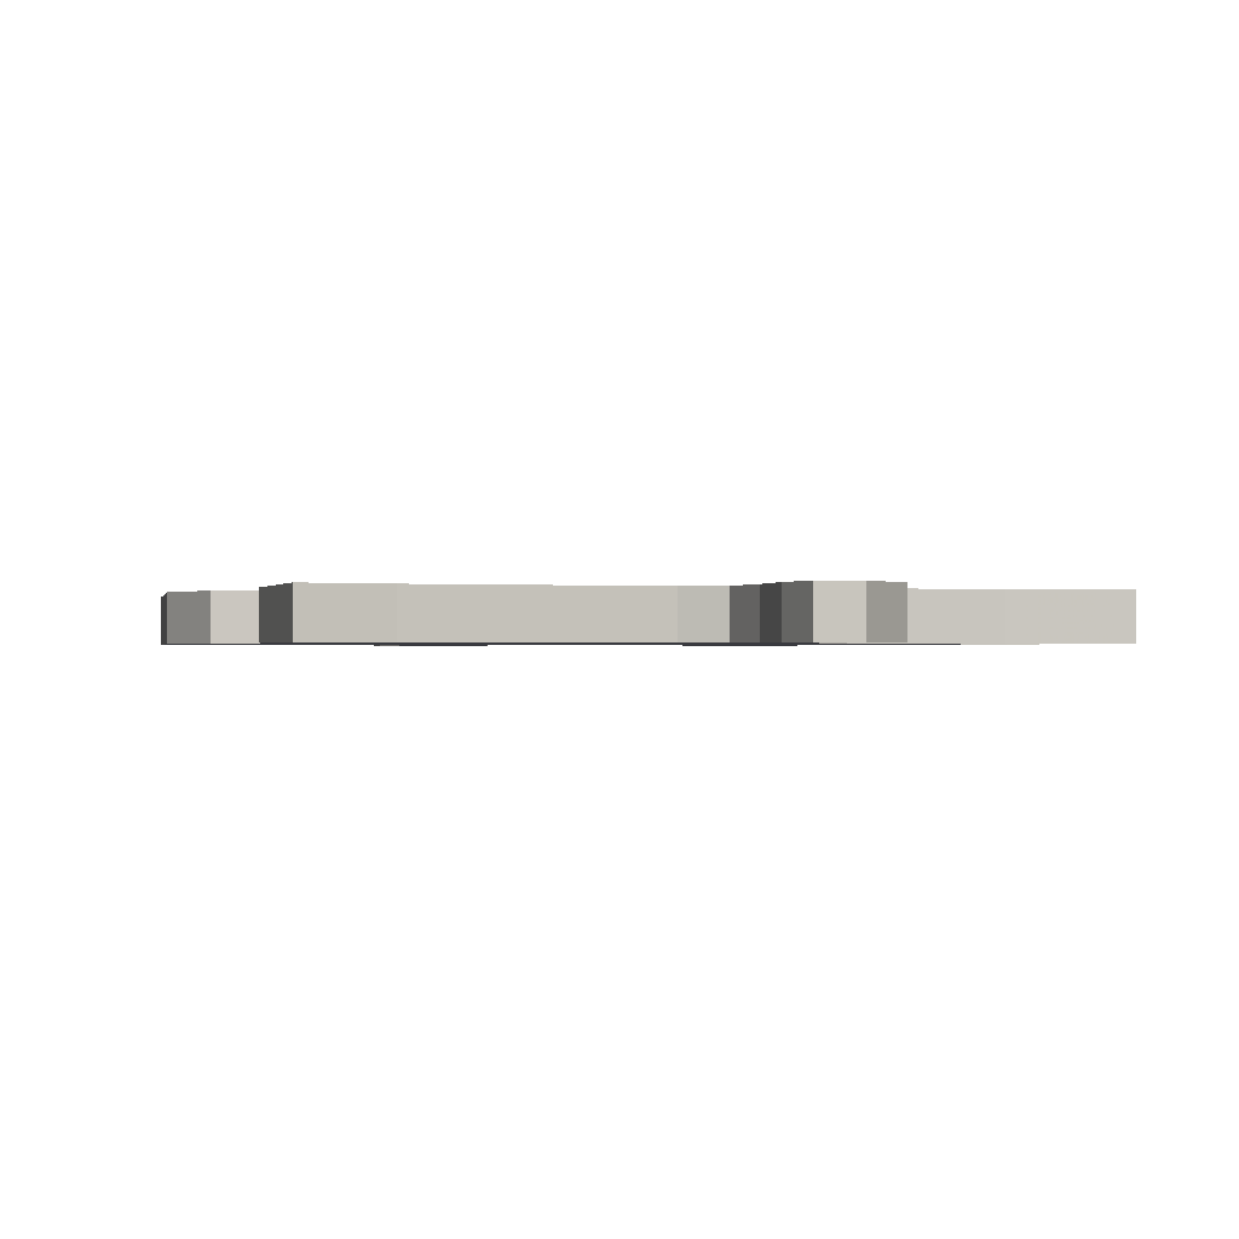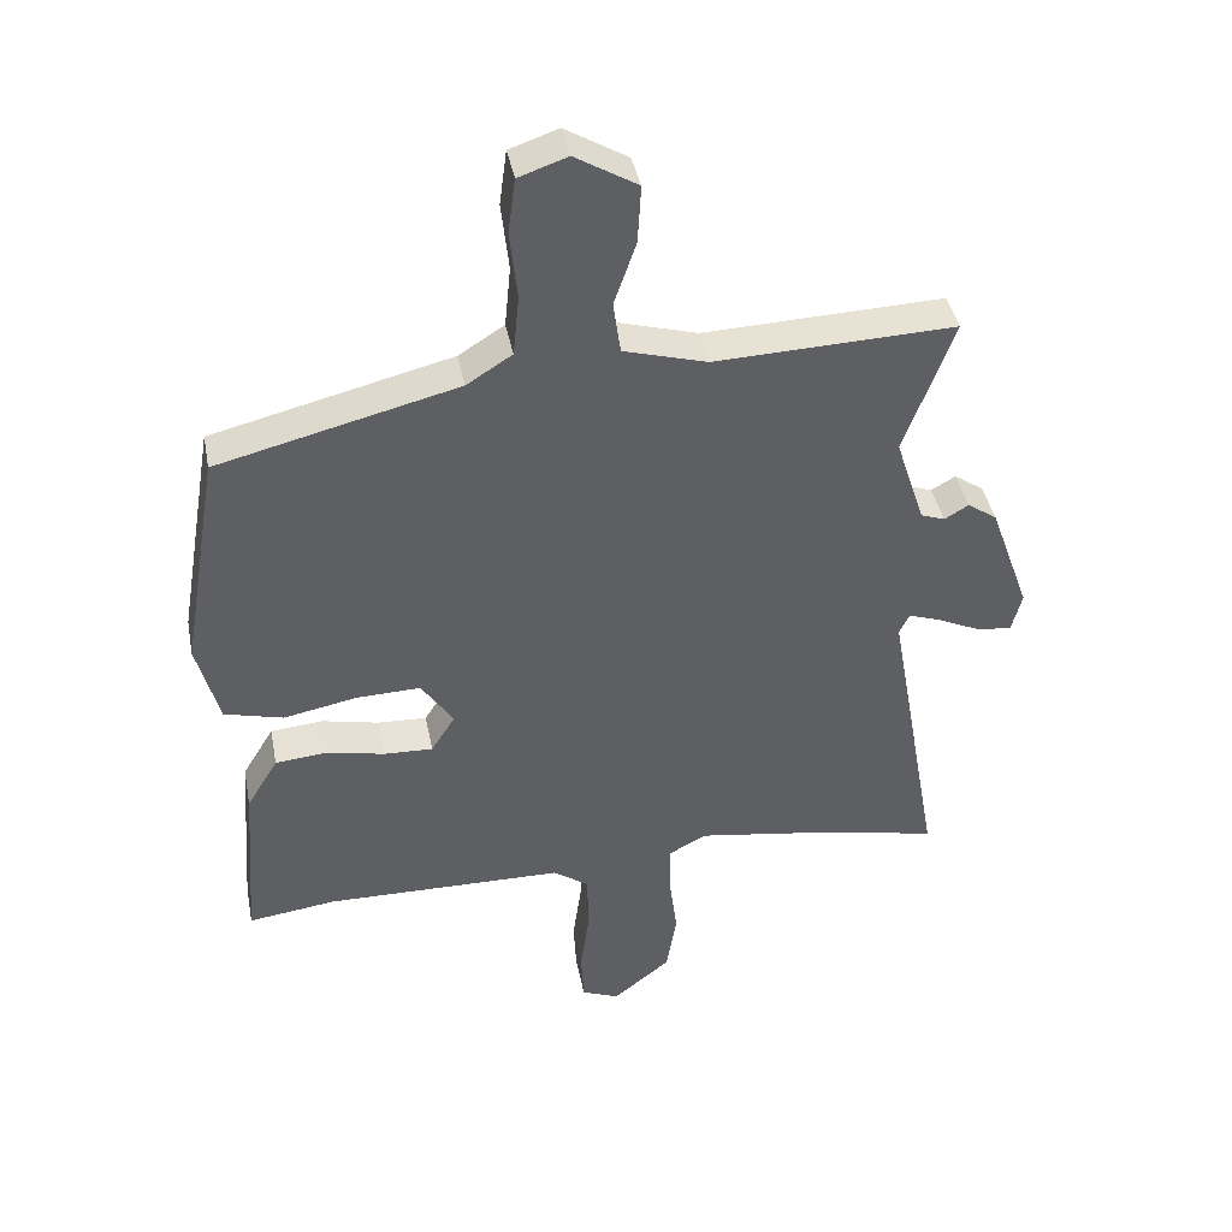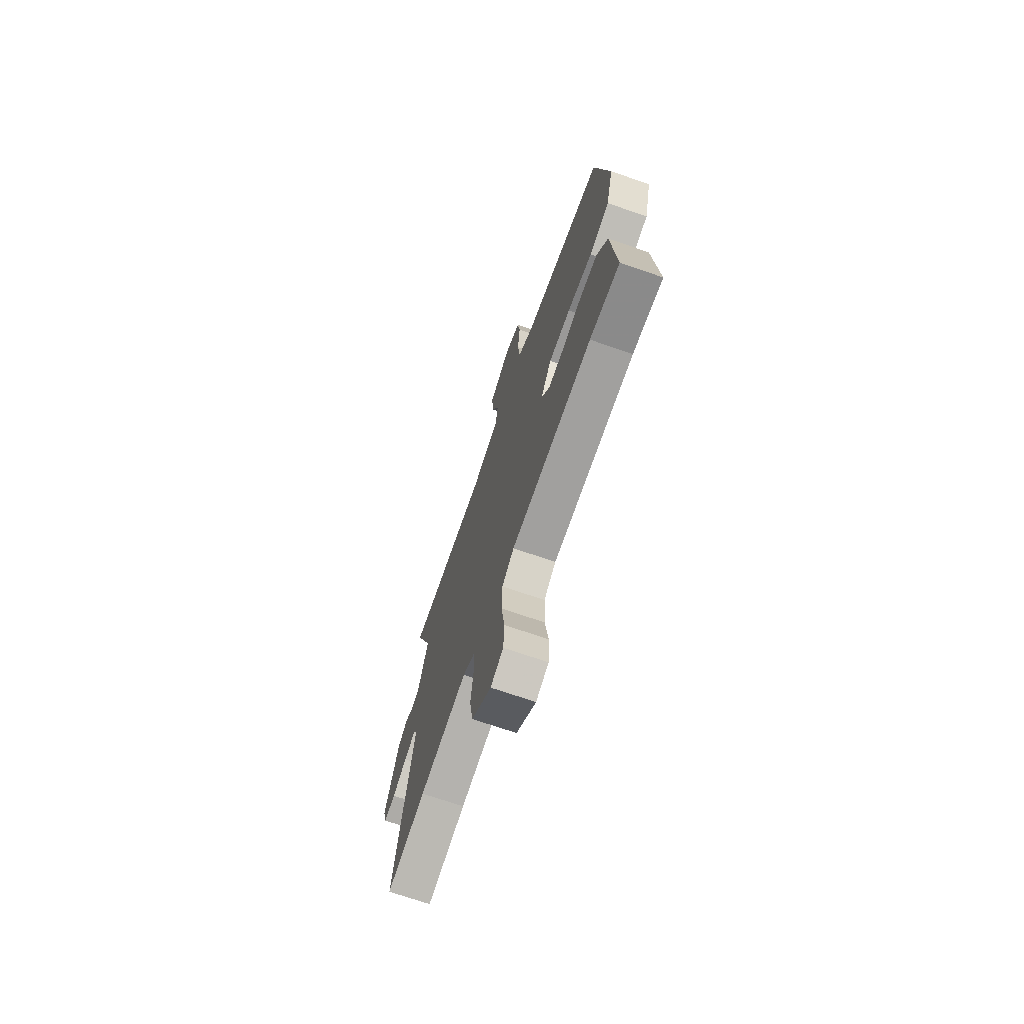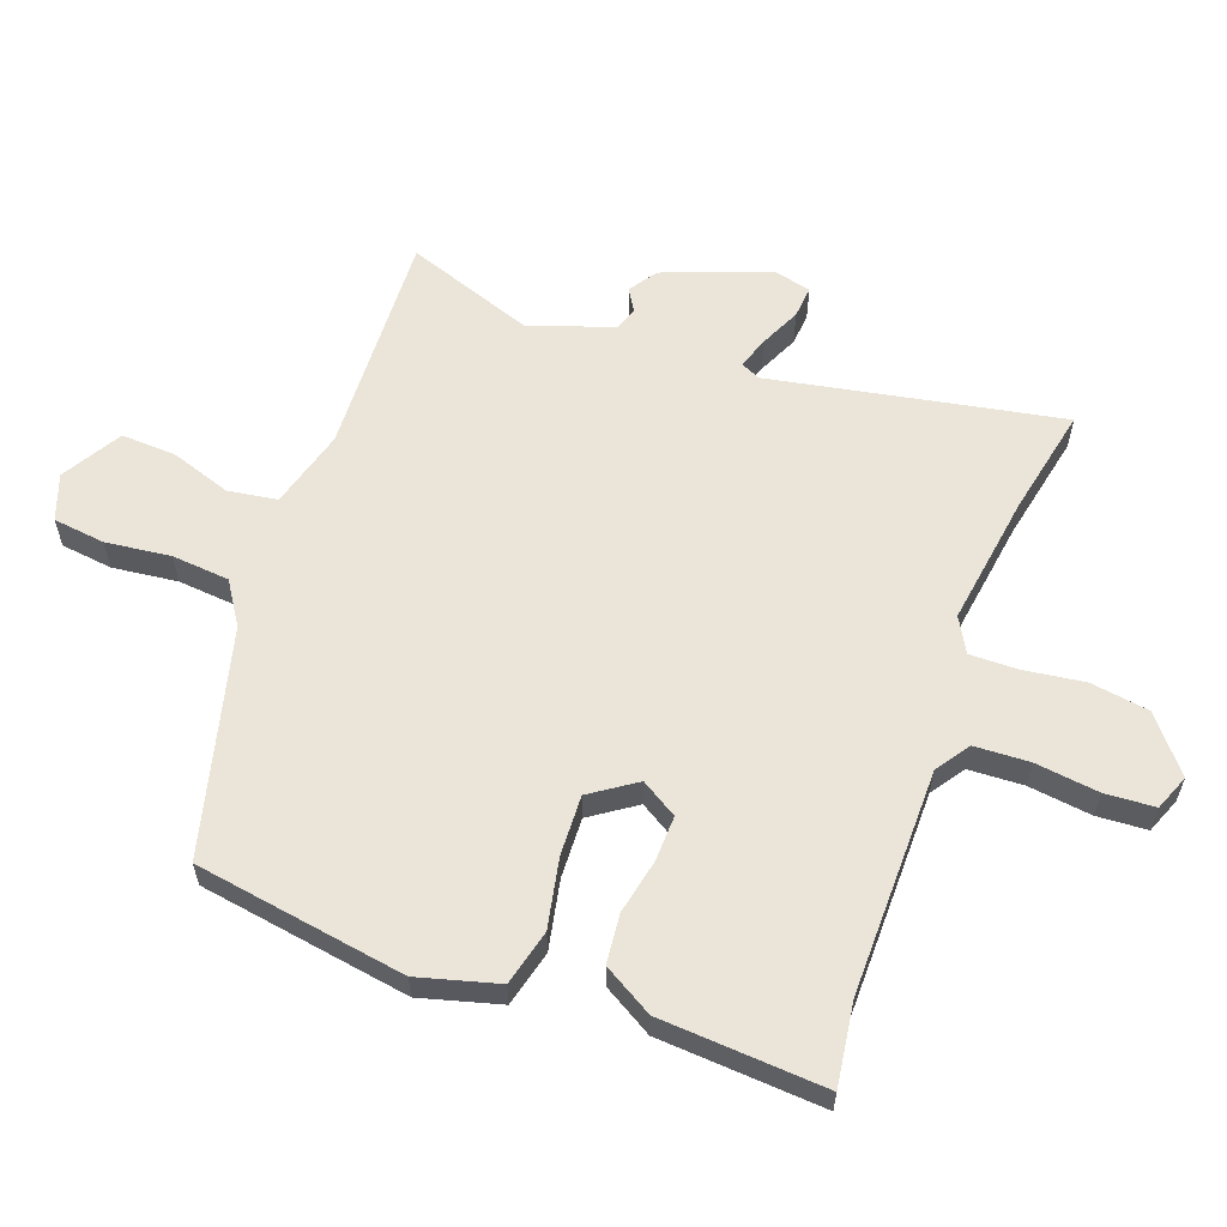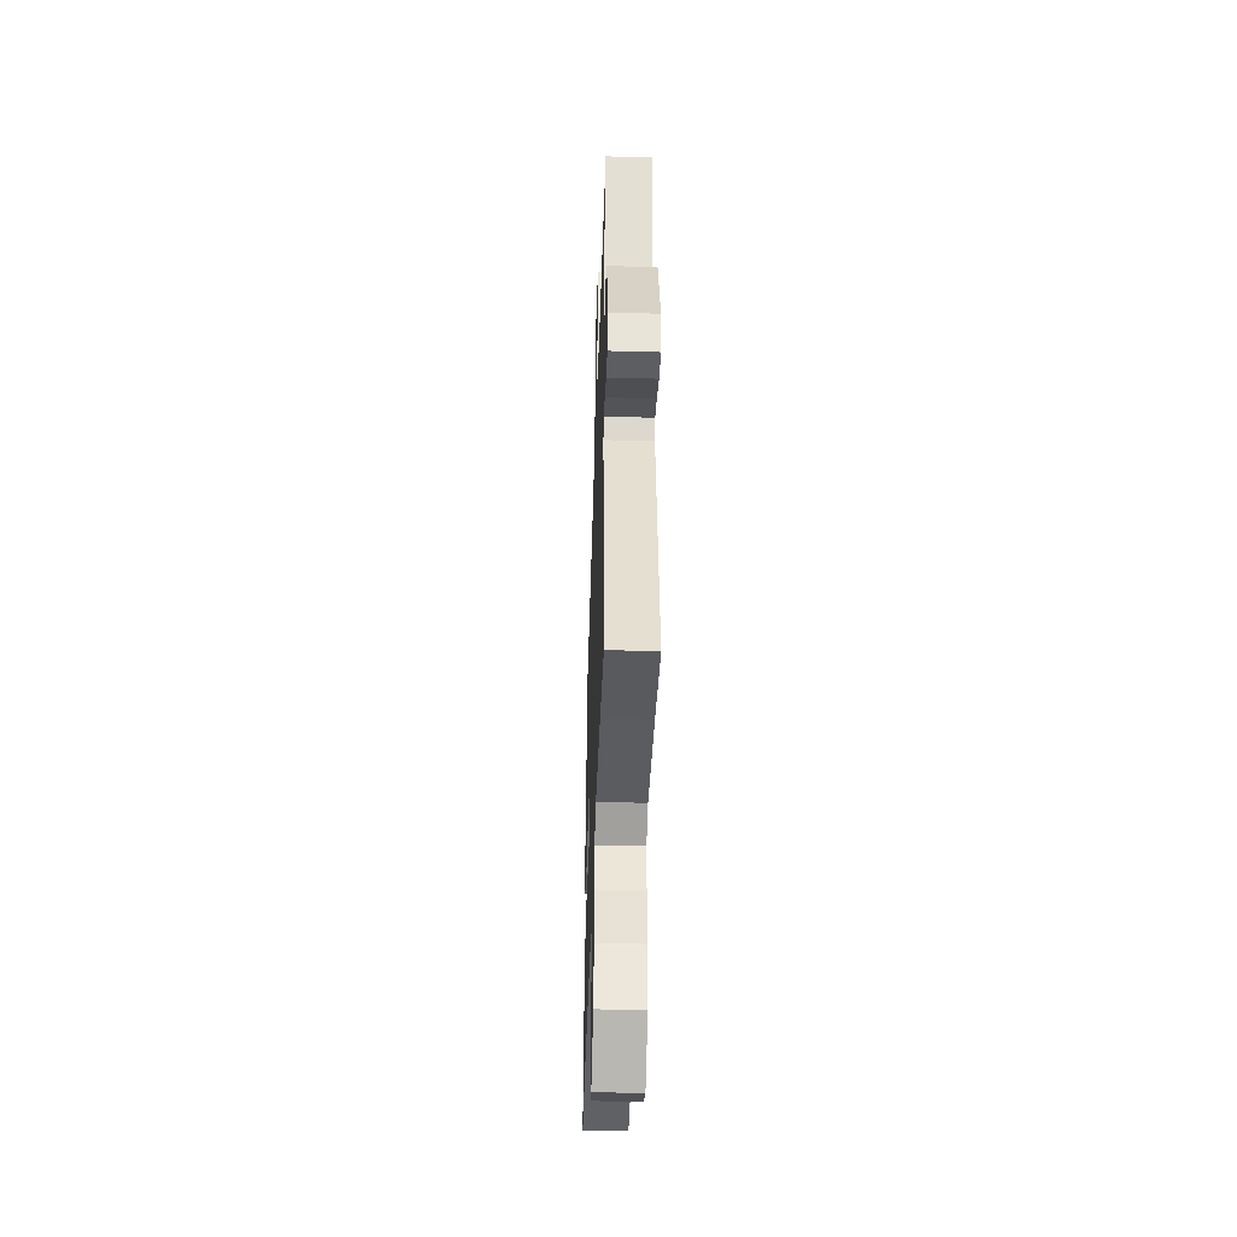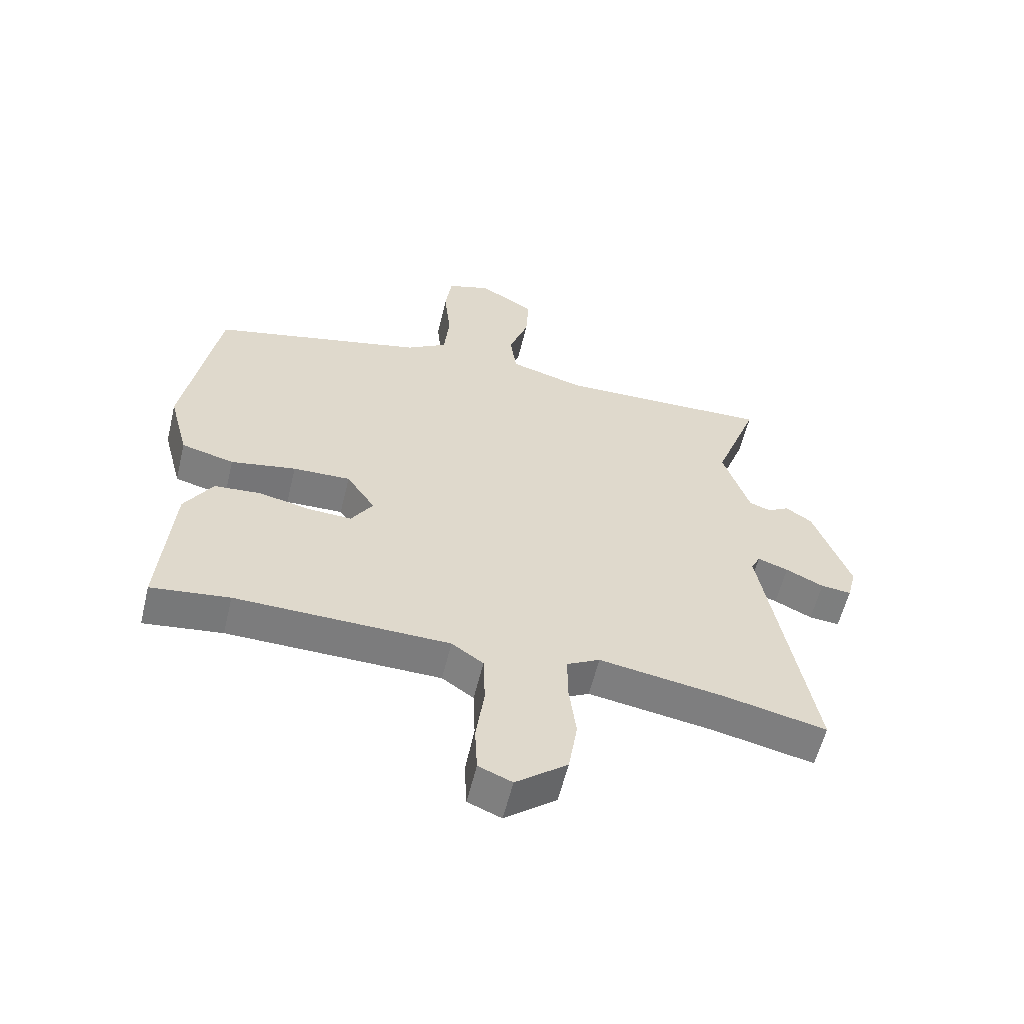
<metadata>
{"format":"obj","ext":"obj","renderer":"f3d","projection":"perspective","resolution":1024,"background":"white","views":[{"elev":-0.7,"azim":159.8,"up":"+Y"},{"elev":41.4,"azim":169.0,"up":"+Z"},{"elev":-70.9,"azim":70.9,"up":"+Z"},{"elev":59.5,"azim":109.4,"up":"+Y"},{"elev":-43.0,"azim":-91.9,"up":"+Z"},{"elev":-58.7,"azim":166.4,"up":"+Z"}]}
</metadata>
<code>
v -0.437 0.07 -0.486
v -0.607 0.07 -0.523
v -0.525 0.07 -0.063
v -0.54 0.07 -0.032
v -0.591 0.07 -0.05
v -0.654 0.07 -0.08
v -0.705 0.07 -0.085
v -0.72 0.07 -0.026
v -0.659 0.07 0.143
v -0.615 0.07 0.173
v -0.579 0.07 0.152
v -0.543 0.07 0.165
v -0.499 0.07 0.299
v -0.573 0.07 0.501
v -0.215 0.07 0.489
v -0.09 0.07 0.525
v -0.079 0.07 0.603
v -0.112 0.07 0.698
v -0.117 0.07 0.785
v -0.024 0.07 0.841
v 0.049 0.07 0.816
v 0.06 0.07 0.734
v 0.049 0.07 0.631
v 0.058 0.07 0.54
v 0.126 0.07 0.497
v 0.483 0.07 0.409
v 0.54 0.07 0.076
v 0.507 0.07 -0.05
v 0.419 0.07 -0.073
v 0.31 0.07 -0.052
v 0.214 0.07 -0.049
v 0.166 0.07 -0.121
v 0.202 0.07 -0.178
v 0.275 0.07 -0.175
v 0.361 0.07 -0.156
v 0.439 0.07 -0.163
v 0.486 0.07 -0.241
v 0.506 0.07 -0.501
v 0.375 0.07 -0.484
v 0.018 0.07 -0.49
v -0.035 0.07 -0.527
v -0.038 0.07 -0.614
v -0.024 0.07 -0.714
v -0.028 0.07 -0.793
v -0.084 0.07 -0.816
v -0.17 0.07 -0.747
v -0.185 0.07 -0.654
v -0.173 0.07 -0.558
v -0.173 0.07 -0.483
v -0.228 0.07 -0.453
v -0.437 0 -0.486
v -0.607 0 -0.523
v -0.525 0 -0.063
v -0.54 0 -0.032
v -0.591 0 -0.05
v -0.654 0 -0.08
v -0.705 0 -0.085
v -0.72 0 -0.026
v -0.659 0 0.143
v -0.615 0 0.173
v -0.579 0 0.152
v -0.543 0 0.165
v -0.499 0 0.299
v -0.573 0 0.501
v -0.215 0 0.489
v -0.09 0 0.525
v -0.079 0 0.603
v -0.112 0 0.698
v -0.117 0 0.785
v -0.024 0 0.841
v 0.049 0 0.816
v 0.06 0 0.734
v 0.049 0 0.631
v 0.058 0 0.54
v 0.126 0 0.497
v 0.483 0 0.409
v 0.54 0 0.076
v 0.507 0 -0.05
v 0.419 0 -0.073
v 0.31 0 -0.052
v 0.214 0 -0.049
v 0.166 0 -0.121
v 0.202 0 -0.178
v 0.275 0 -0.175
v 0.361 0 -0.156
v 0.439 0 -0.163
v 0.486 0 -0.241
v 0.506 0 -0.501
v 0.375 0 -0.484
v 0.018 0 -0.49
v -0.035 0 -0.527
v -0.038 0 -0.614
v -0.024 0 -0.714
v -0.028 0 -0.793
v -0.084 0 -0.816
v -0.17 0 -0.747
v -0.185 0 -0.654
v -0.173 0 -0.558
v -0.173 0 -0.483
v -0.228 0 -0.453
f 45 46 47 48
f 45 48 49
f 42 43 44 45
f 41 42 45 49
f 40 41 49 50
f 36 37 38 39
f 34 35 36 39
f 33 34 39 40
f 32 33 40 50
f 27 28 29 30
f 25 26 27 30
f 24 25 30 31
f 20 21 22 23
f 20 23 24
f 17 18 19 20
f 16 17 20 24
f 15 16 24 31
f 13 14 15 31
f 8 9 10 11
f 8 11 12
f 5 6 7 8
f 4 5 8 12
f 3 4 12 13
f 1 2 3
f 13 31 32 50
f 1 3 13 50
f 98 97 96 95
f 99 98 95
f 95 94 93 92
f 99 95 92 91
f 100 99 91 90
f 89 88 87 86
f 89 86 85 84
f 90 89 84 83
f 100 90 83 82
f 80 79 78 77
f 80 77 76 75
f 81 80 75 74
f 73 72 71 70
f 74 73 70
f 70 69 68 67
f 74 70 67 66
f 81 74 66 65
f 81 65 64 63
f 61 60 59 58
f 62 61 58
f 58 57 56 55
f 62 58 55 54
f 63 62 54 53
f 53 52 51
f 100 82 81 63
f 100 63 53 51
f 1 51 52 2
f 2 52 53 3
f 3 53 54 4
f 4 54 55 5
f 5 55 56 6
f 6 56 57 7
f 7 57 58 8
f 8 58 59 9
f 9 59 60 10
f 10 60 61 11
f 11 61 62 12
f 12 62 63 13
f 13 63 64 14
f 14 64 65 15
f 15 65 66 16
f 16 66 67 17
f 17 67 68 18
f 18 68 69 19
f 19 69 70 20
f 20 70 71 21
f 21 71 72 22
f 22 72 73 23
f 23 73 74 24
f 24 74 75 25
f 25 75 76 26
f 26 76 77 27
f 27 77 78 28
f 28 78 79 29
f 29 79 80 30
f 30 80 81 31
f 31 81 82 32
f 32 82 83 33
f 33 83 84 34
f 34 84 85 35
f 35 85 86 36
f 36 86 87 37
f 37 87 88 38
f 38 88 89 39
f 39 89 90 40
f 40 90 91 41
f 41 91 92 42
f 42 92 93 43
f 43 93 94 44
f 44 94 95 45
f 45 95 96 46
f 46 96 97 47
f 47 97 98 48
f 48 98 99 49
f 49 99 100 50
f 50 100 51 1

</code>
